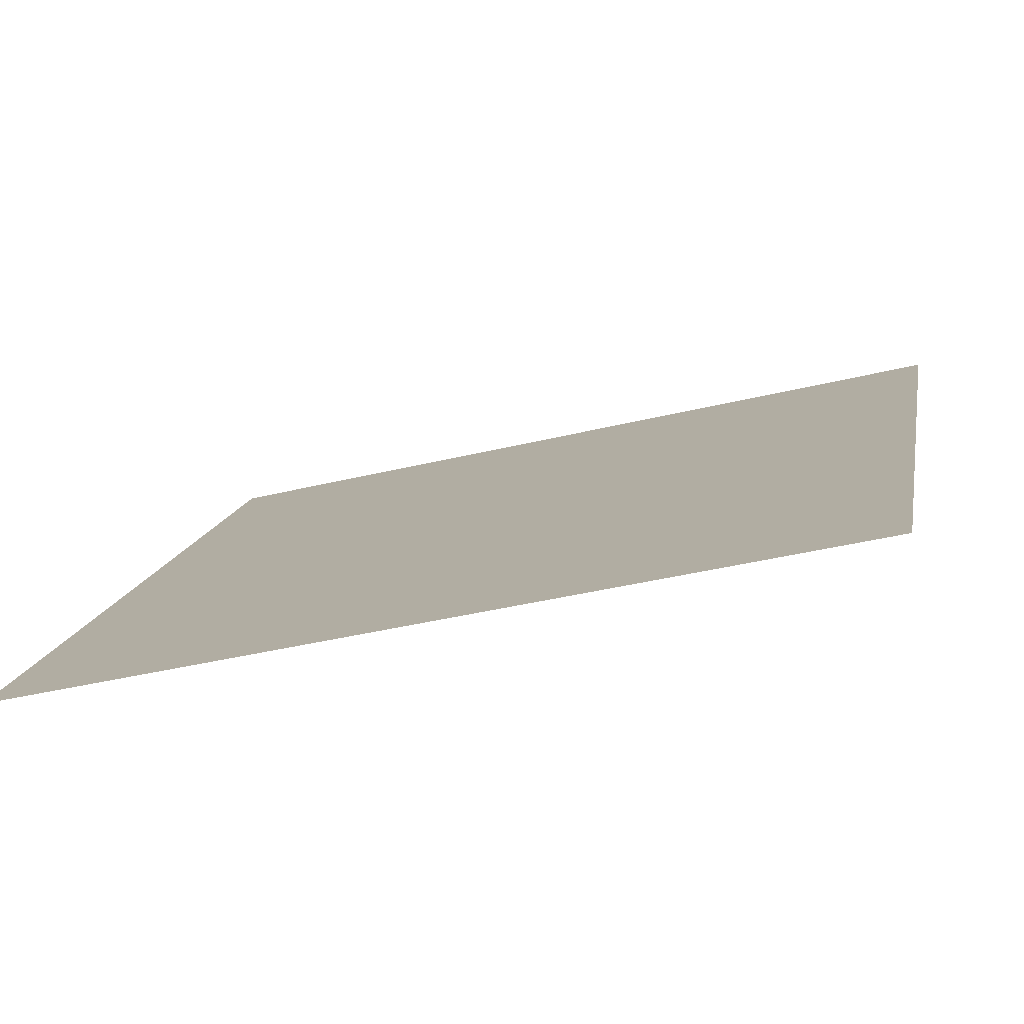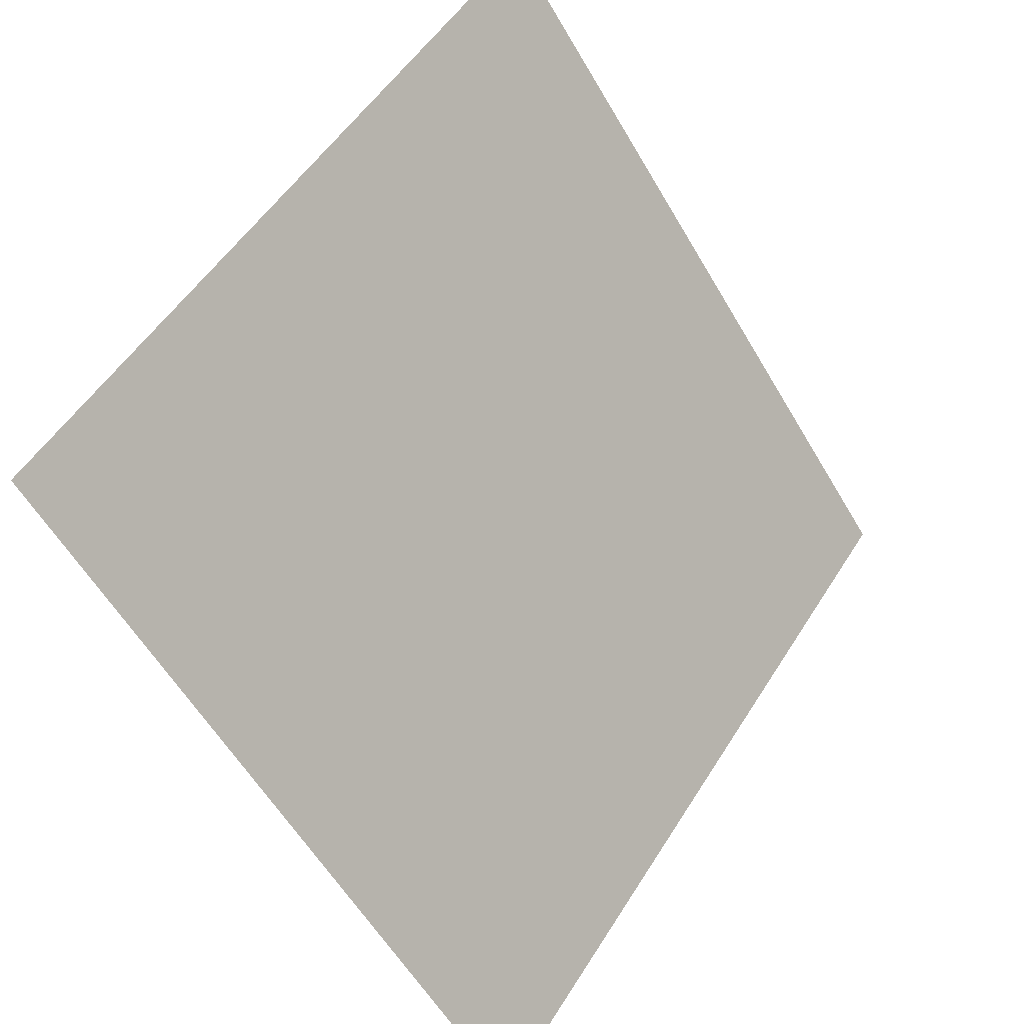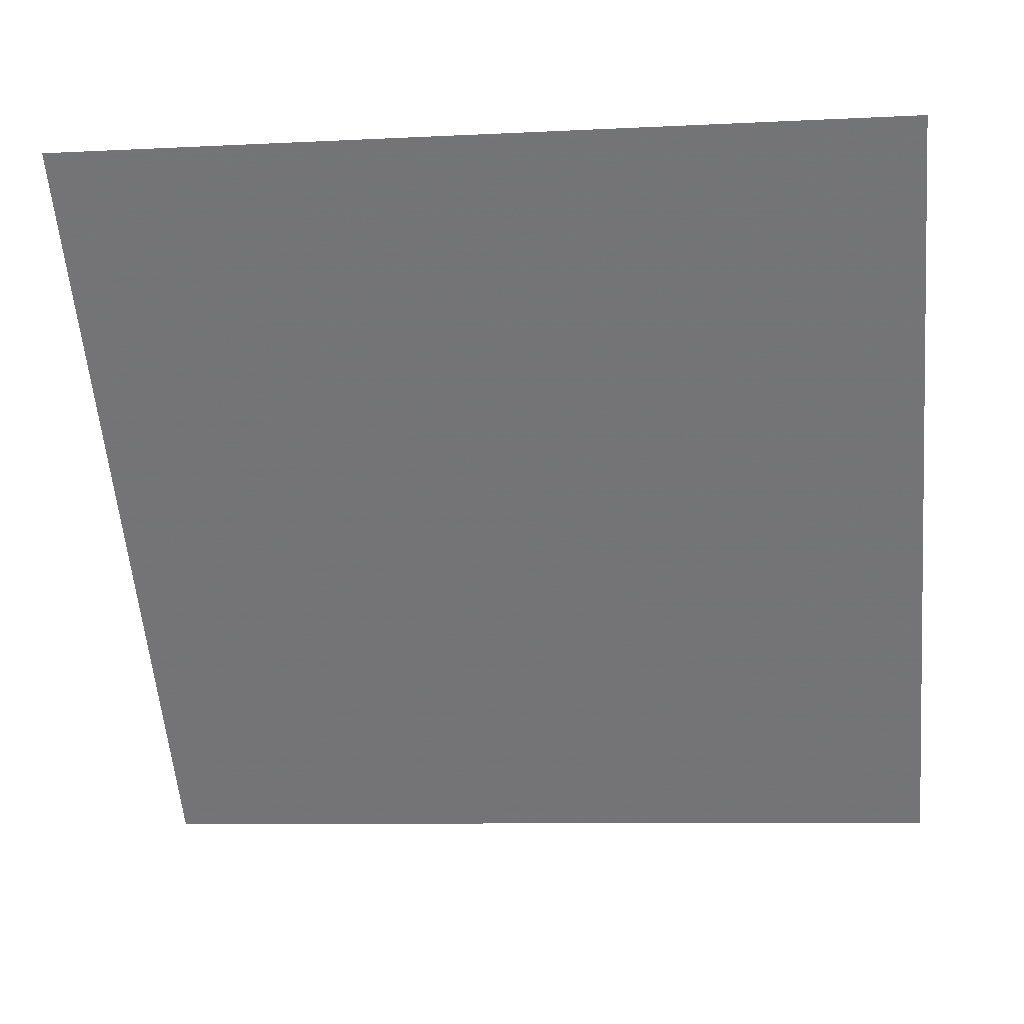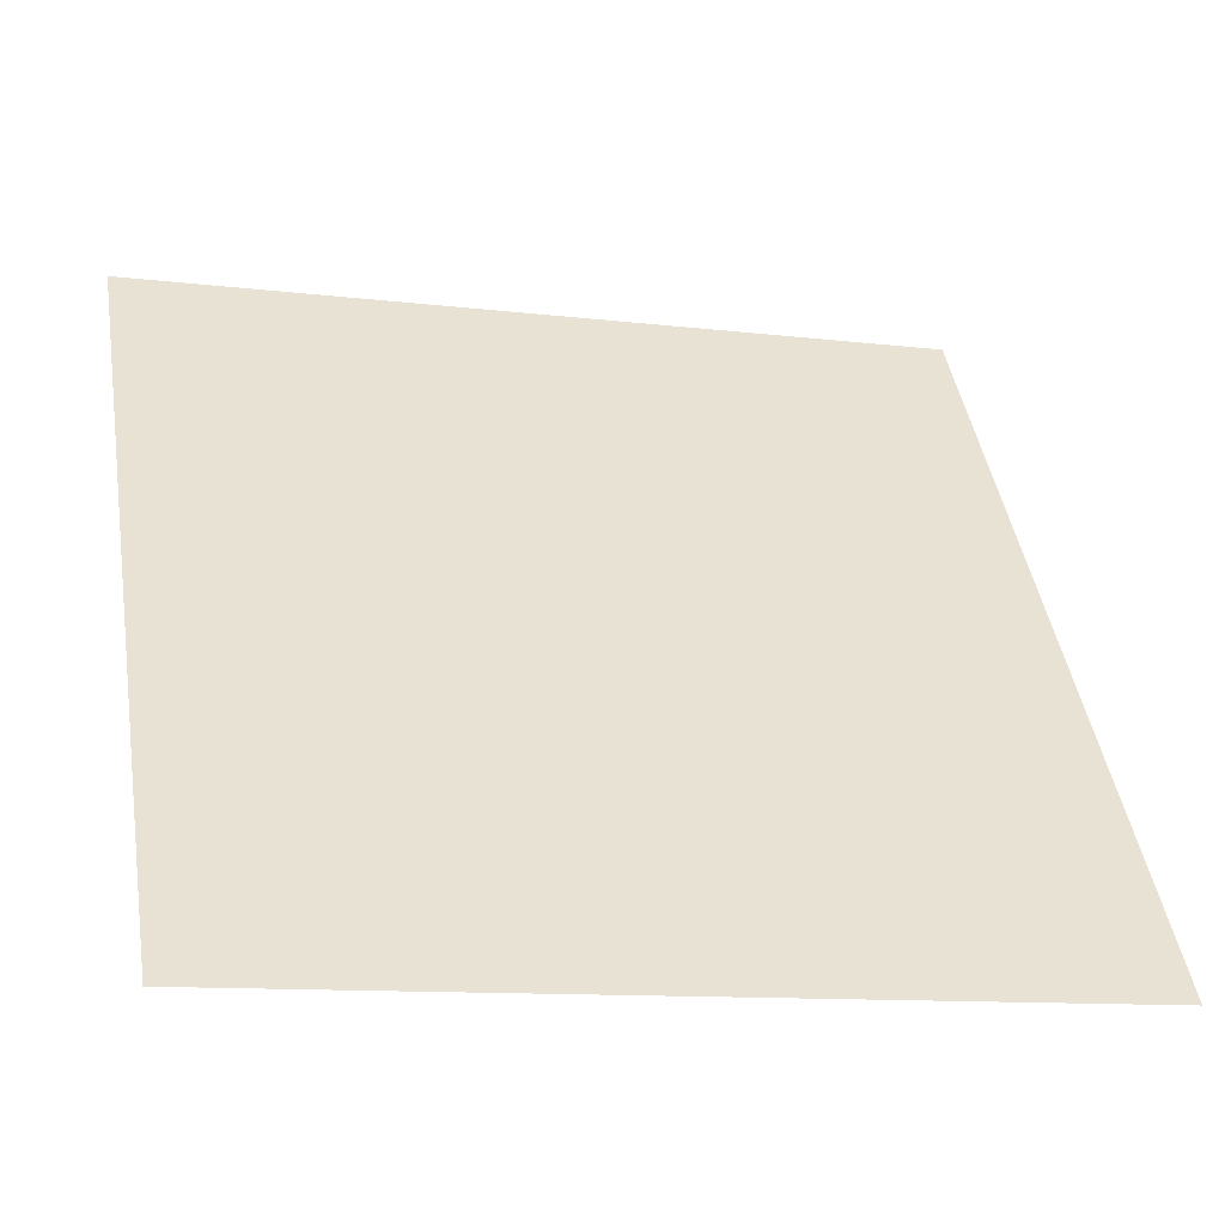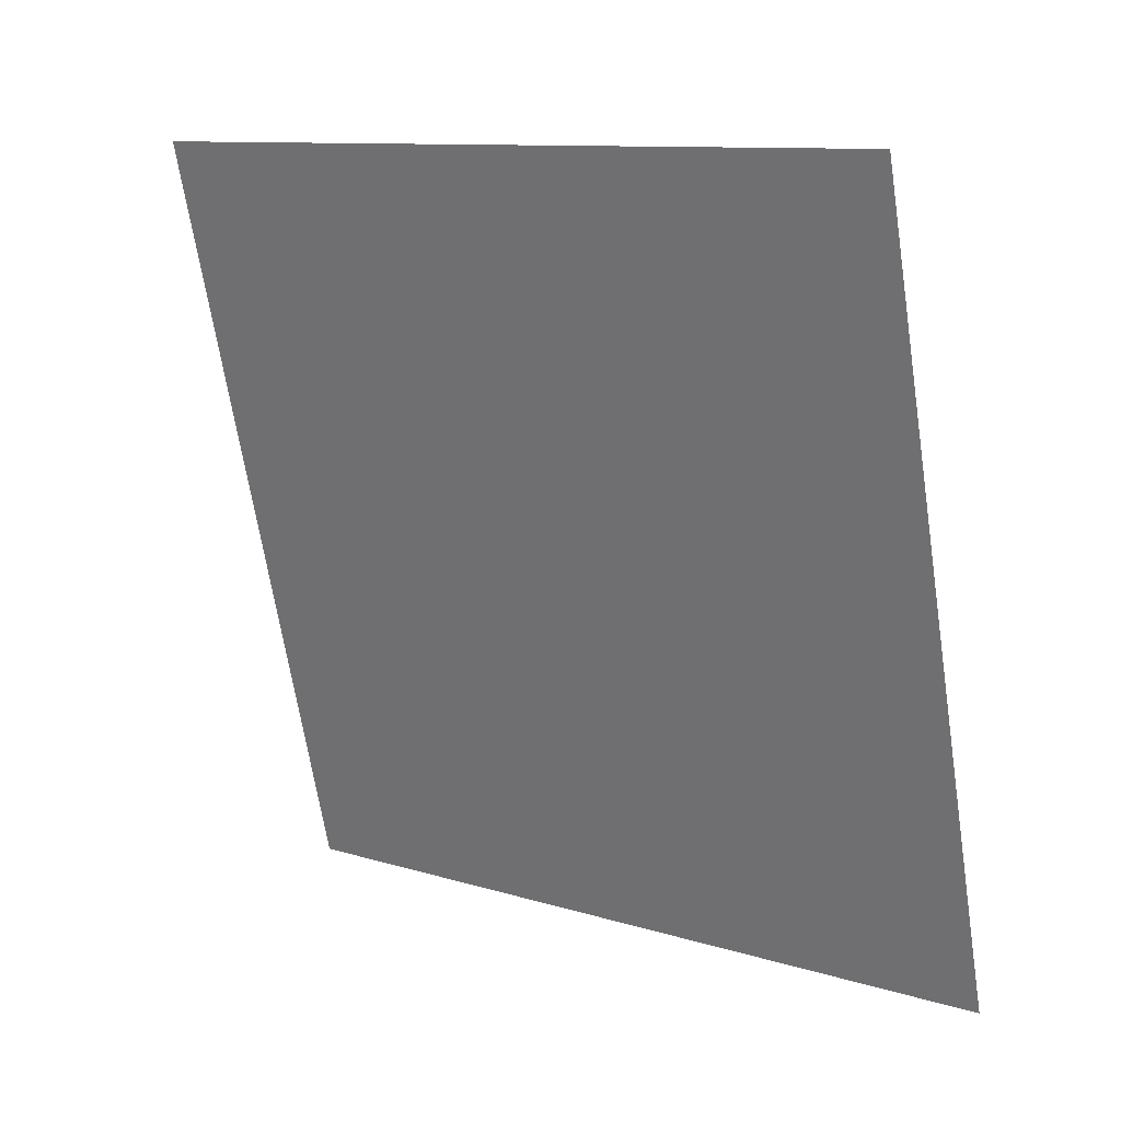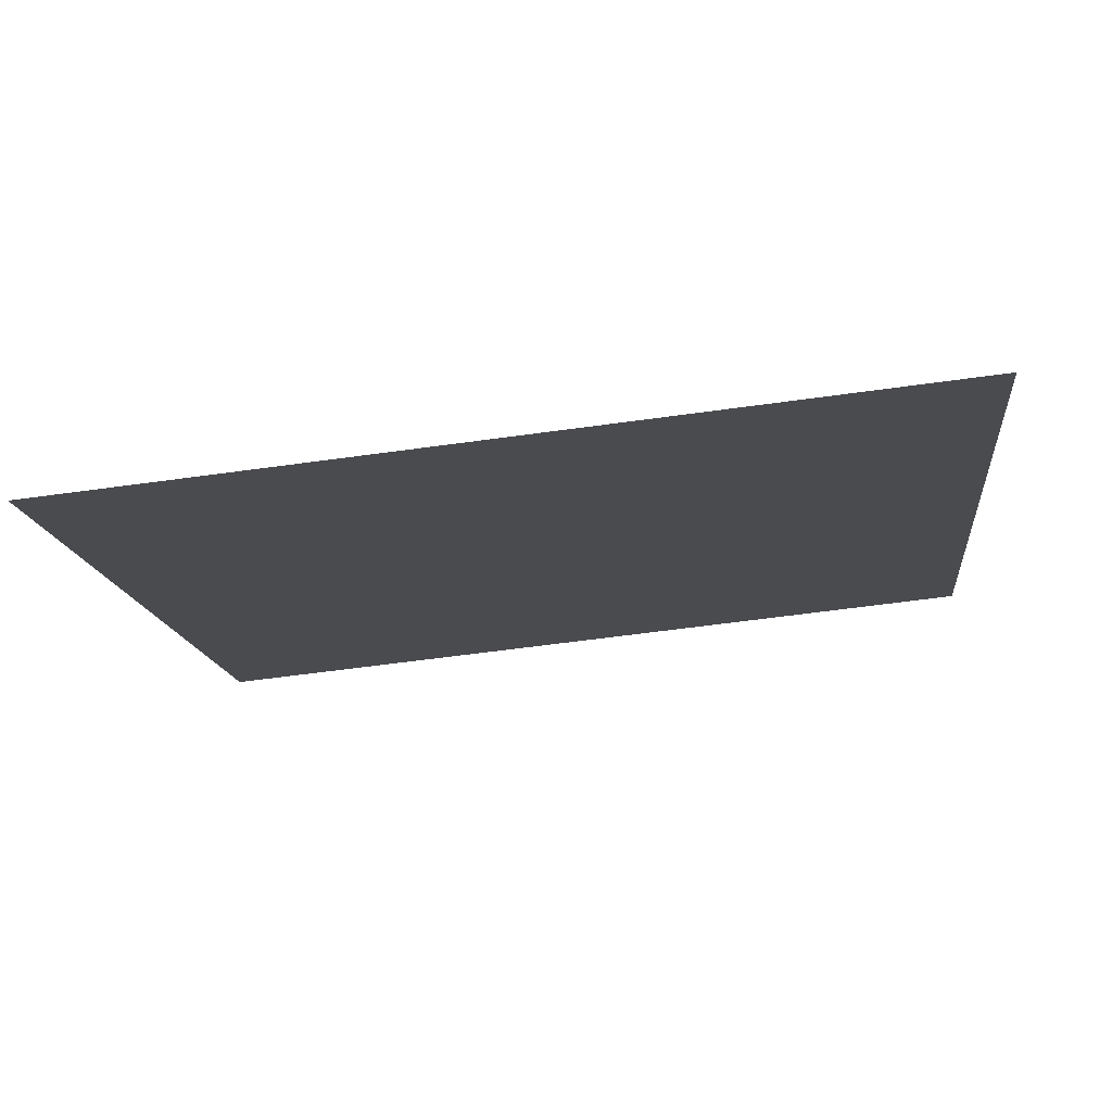
<metadata>
{"format":"obj","ext":"obj","renderer":"f3d","projection":"perspective","resolution":1024,"background":"white","views":[{"elev":-41.2,"azim":15.6,"up":"+Z"},{"elev":-59.1,"azim":118.8,"up":"+Z"},{"elev":-4.2,"azim":-173.3,"up":"+Z"},{"elev":-9.7,"azim":-17.4,"up":"+Z"},{"elev":-68.6,"azim":99.4,"up":"+Y"},{"elev":-50.5,"azim":-171.5,"up":"+Y"}]}
</metadata>
<code>
v -0.0744 0.7091 0.4027
v -0.08096 0.7092 0.4027
v -0.08084 0.7132 0.408
v -0.07428 0.713 0.4079
f 4 3 2 1

</code>
